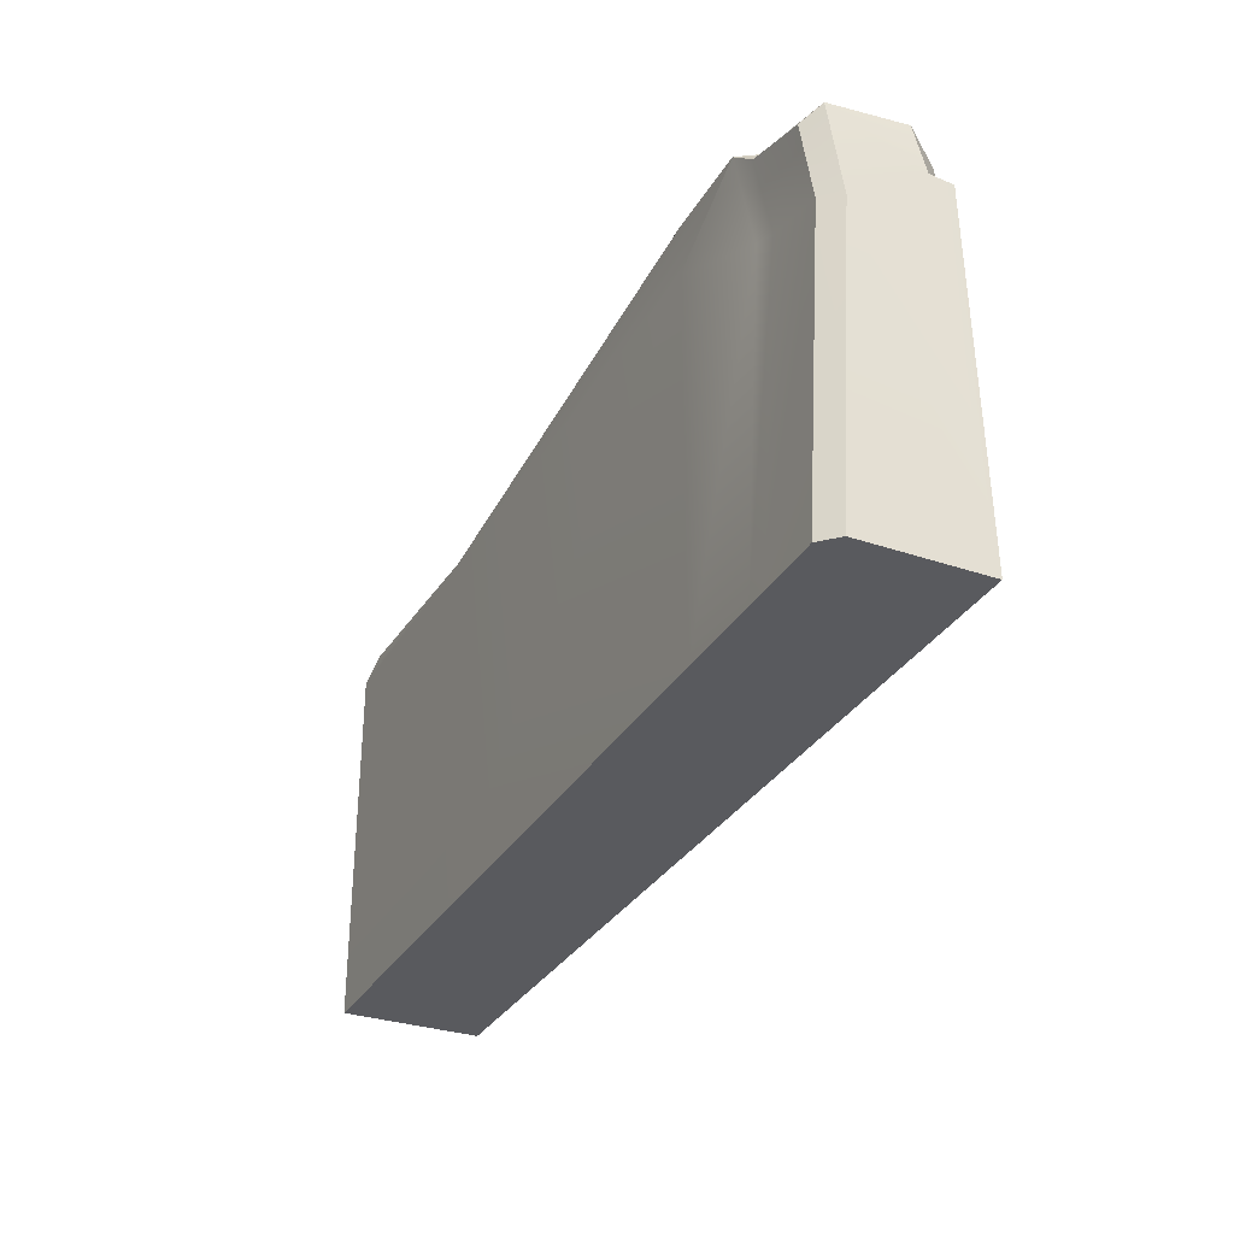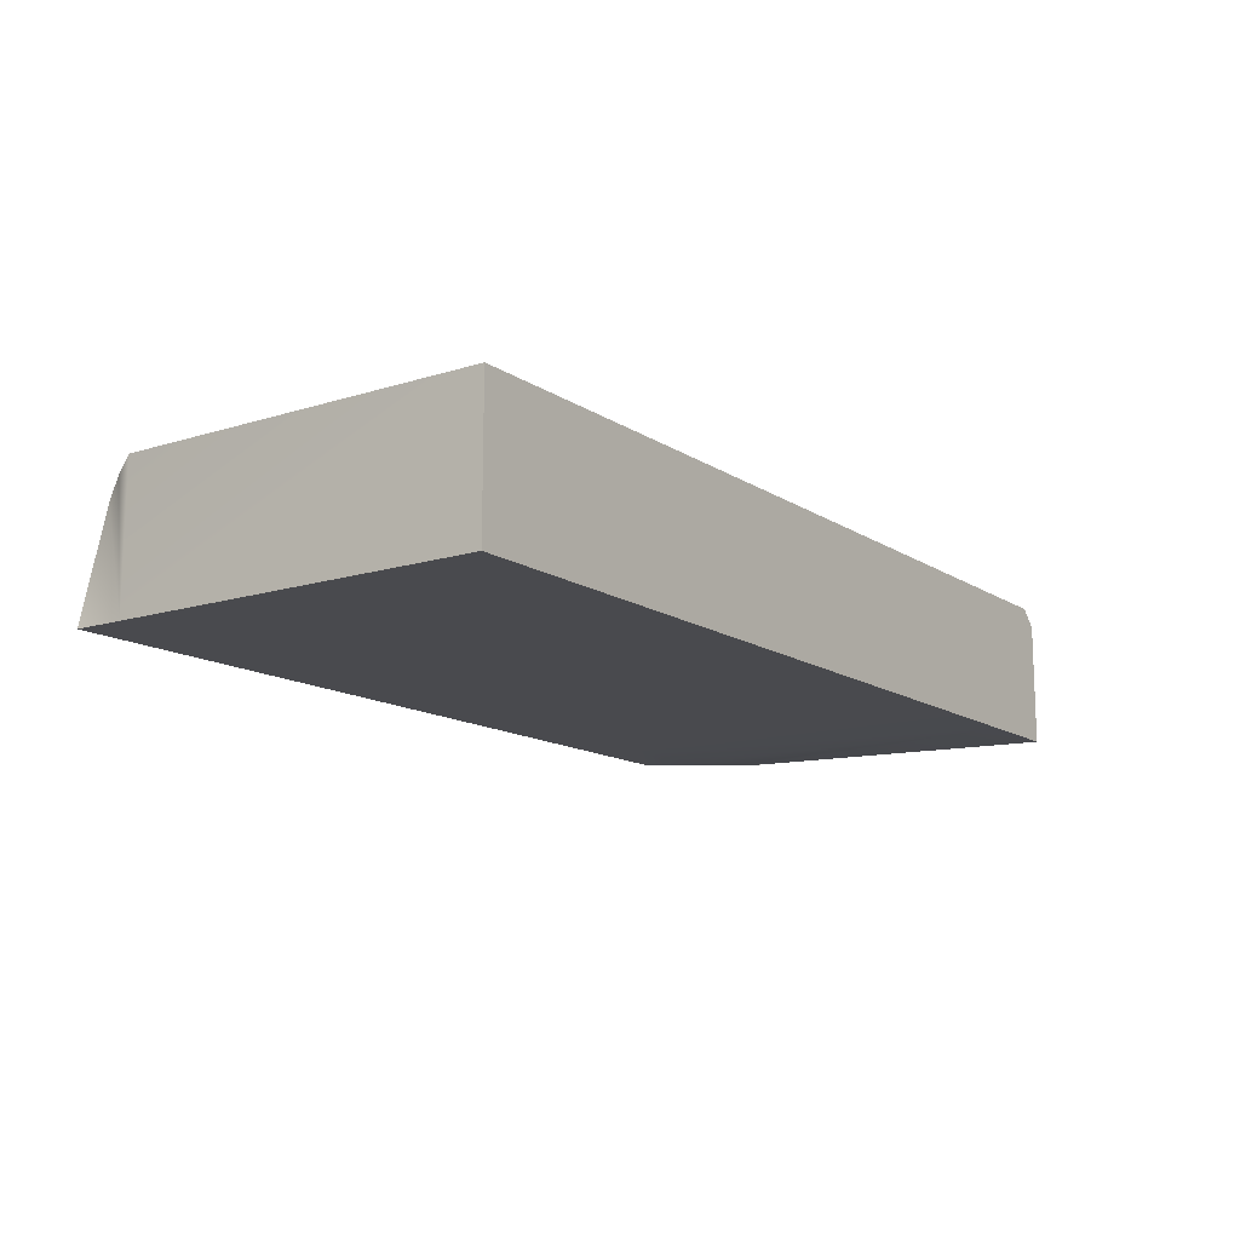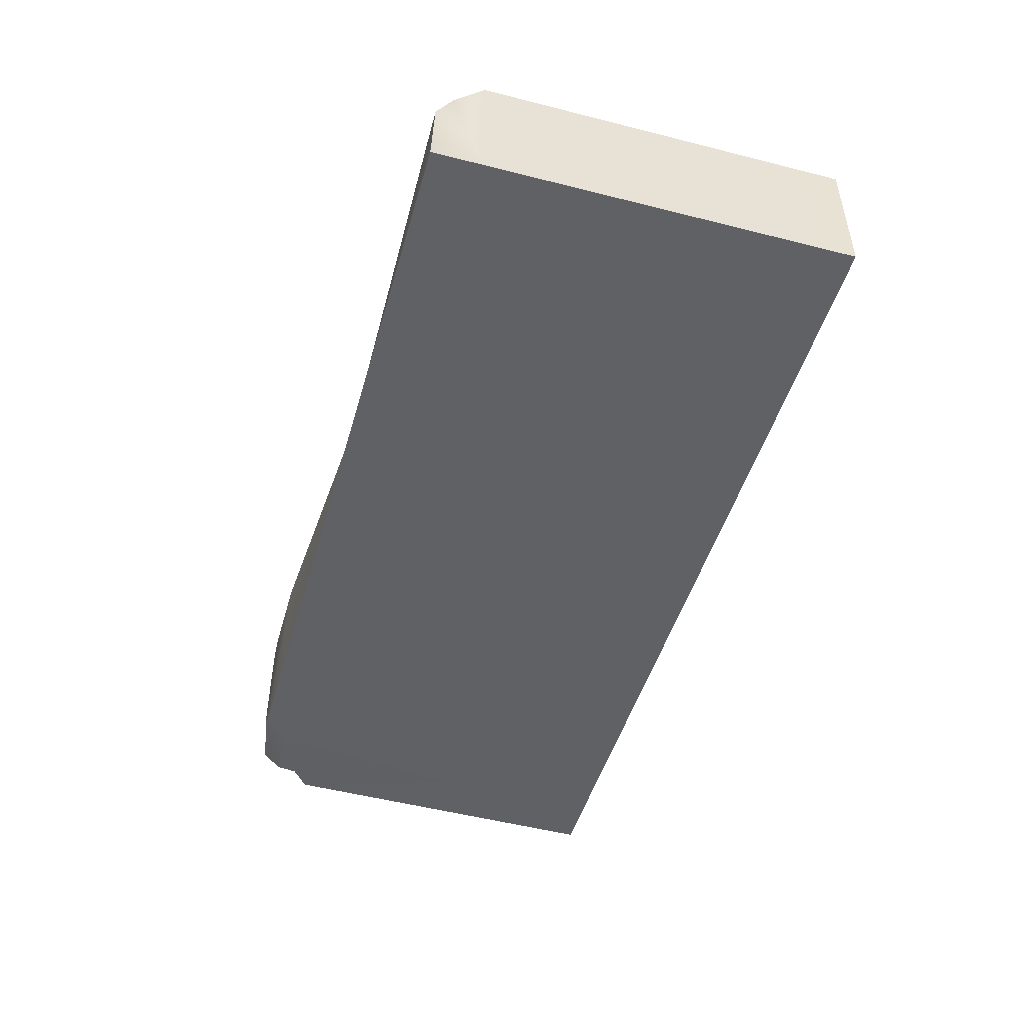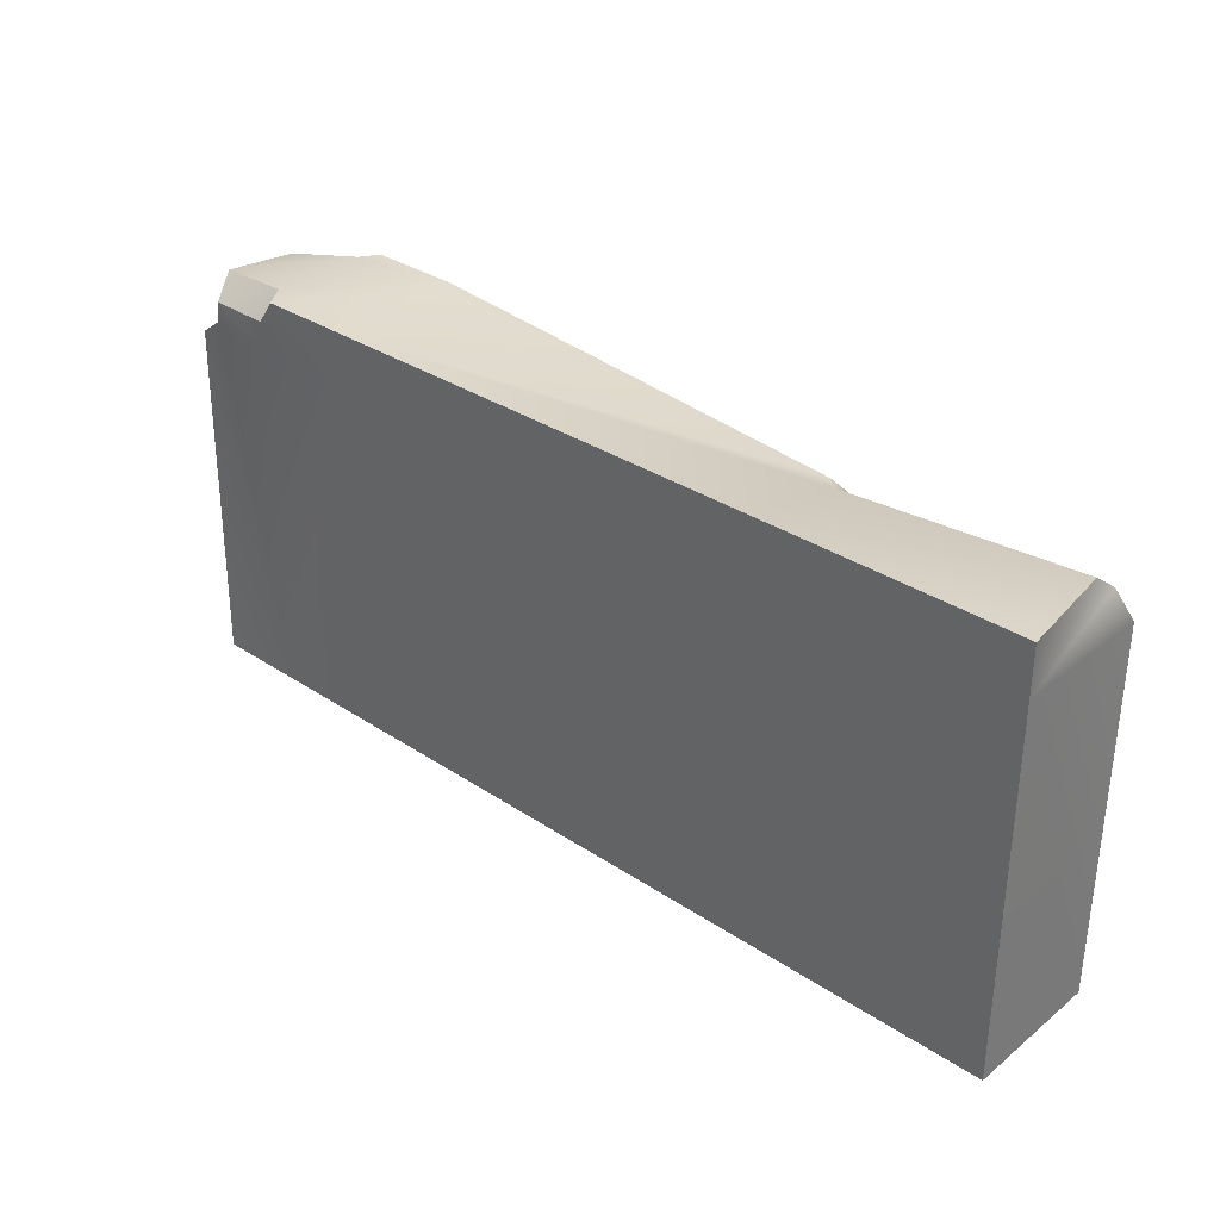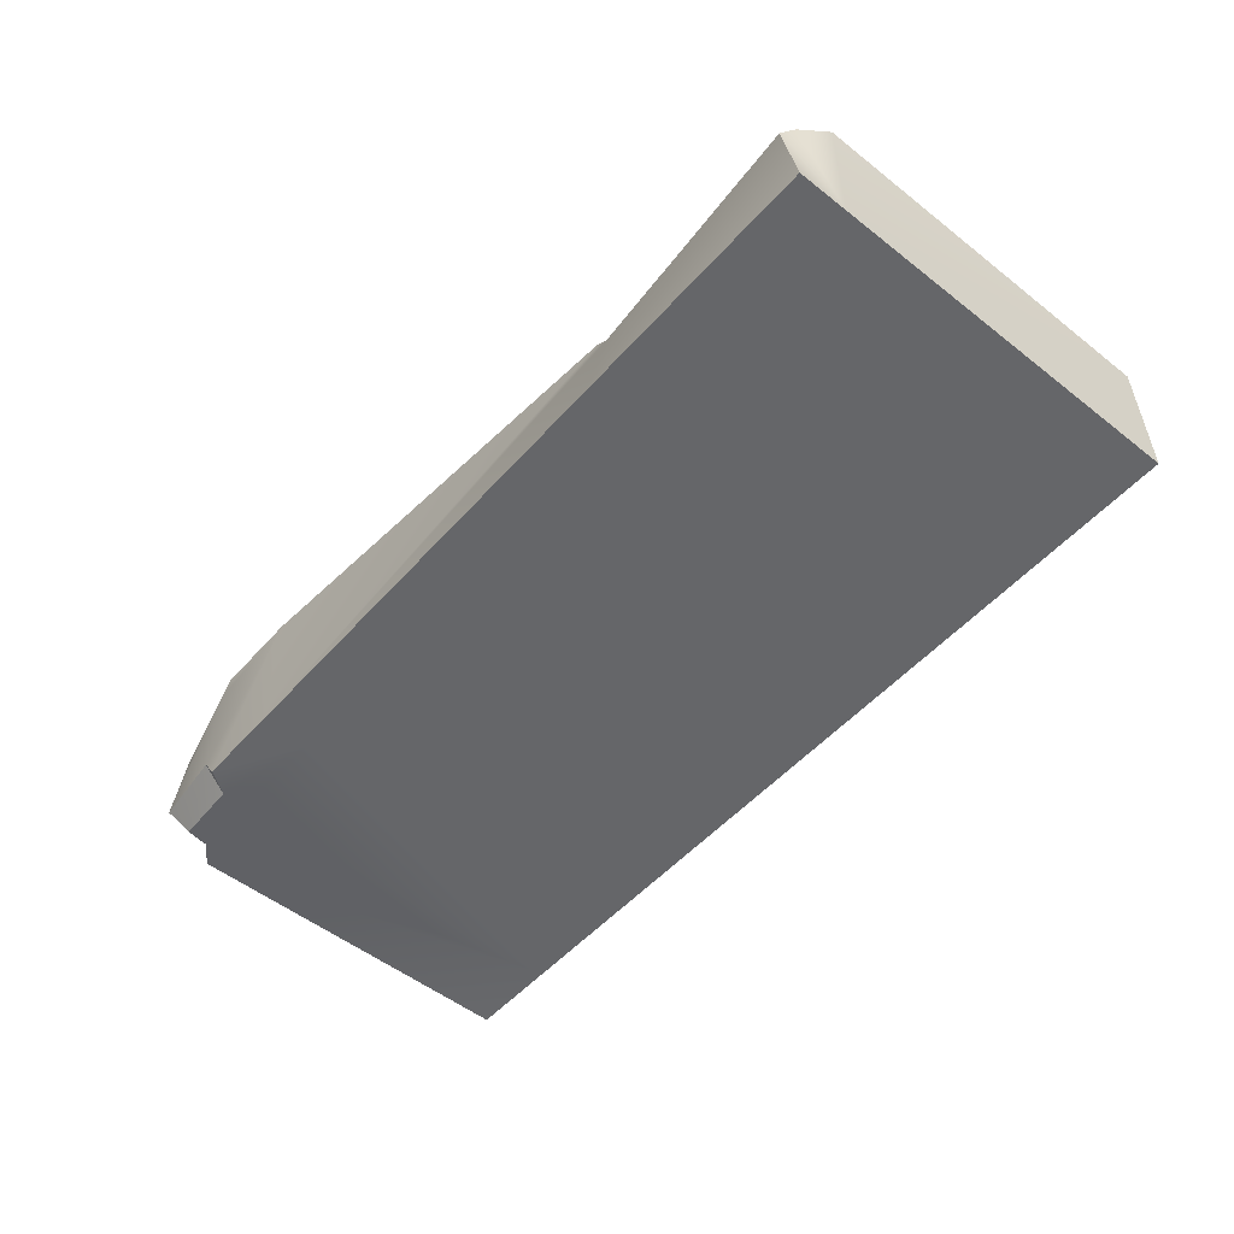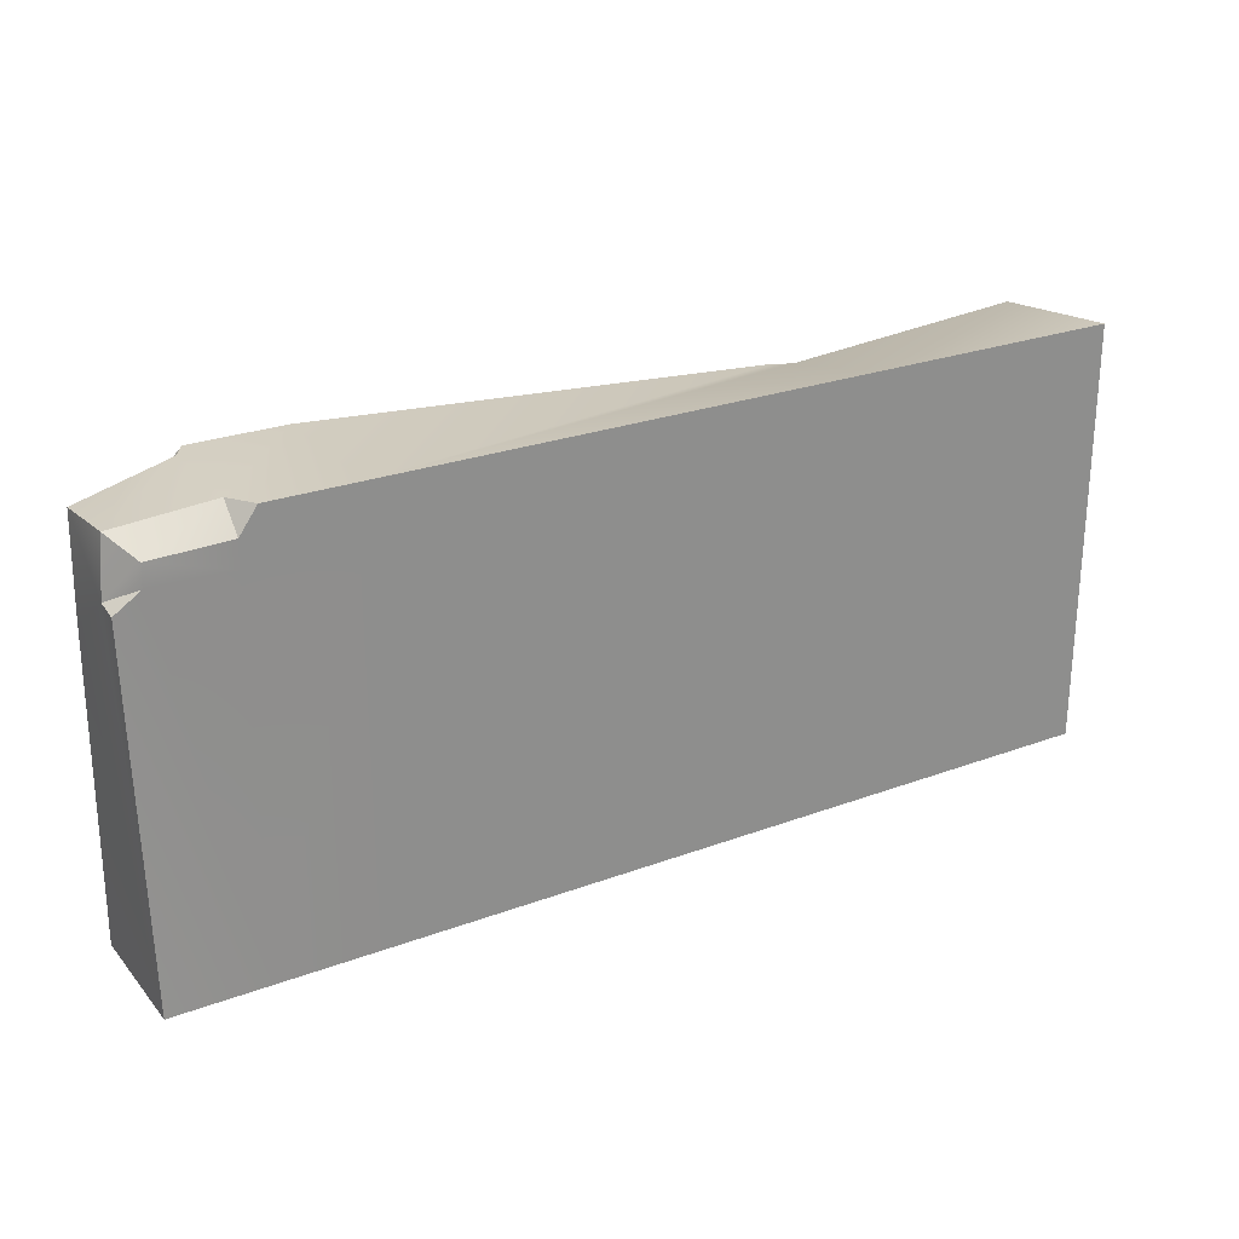
<metadata>
{"format":"obj","ext":"obj","renderer":"f3d","projection":"perspective","resolution":1024,"background":"white","views":[{"elev":-31.8,"azim":64.4,"up":"+Y"},{"elev":-13.4,"azim":-54.9,"up":"+Z"},{"elev":-47.9,"azim":-105.8,"up":"+Z"},{"elev":32.8,"azim":-137.5,"up":"+Y"},{"elev":-51.8,"azim":-130.2,"up":"+Z"},{"elev":25.6,"azim":149.2,"up":"+Y"}]}
</metadata>
<code>
g default
v -9.957 0.9386 6.988
v -9.957 3.939 5.988
v -9.957 0.9386 5.988
v -3.313 0.9386 5.988
v -4.721 0.9386 6.988
v -4.721 0.9386 5.988
v -4.721 3.939 5.988
v -4.721 3.939 6.988
v -9.957 3.581 6.988
v -4.721 3.581 6.988
v -4.721 3.581 5.988
v -9.957 3.581 5.988
v -3.98 3.581 5.988
v -3.98 0.9386 5.988
v -3.33 3.783 6.821
v -3.98 3.939 6.858
v -4.064 3.939 6.988
v -3.43 0.9386 6.988
v -3.313 0.9386 6.87
v -3.293 3.119 6.744
v -3.408 3.143 6.865
v -3.44 3.672 6.928
v -3.98 0.9386 6.905
v -3.897 0.9386 6.988
v -4.063 0.9386 6.988
v -4.019 3.296 6.881
v -3.852 3.244 6.868
v -3.975 3.869 6.913
v -4.063 3.937 6.988
v -3.887 3.783 6.958
v -8.126 0.9386 6.988
v -8.126 0.9386 5.988
v -8.126 3.581 5.988
v -8.126 3.939 5.988
v -8.126 3.581 6.988
v -9.849 3.782 6.926
v -9.813 3.893 6.781
v -8.1 3.663 6.933
v -7.982 3.75 6.882
v -8.08 3.766 6.781
v -3.46 3.721 6.052
v -3.331 3.843 6.27
v -3.279 3.465 6.219
v -3.276 3.446 6.057
v -3.451 3.572 6.042
v -3.98 3.939 6.163
v -3.98 3.765 5.988
v -4.103 3.939 5.988
g Wall OutsideAmbiance
f 7 8 48
f 48 8 46
f 46 8 16
f 8 17 16
f 5 6 25
f 25 6 23
f 6 14 23
f 9 36 12
f 36 37 12
f 12 37 2
f 31 32 5
f 5 32 6
f 33 34 11
f 11 34 7
f 8 7 39
f 34 40 7
f 40 39 7
f 35 31 10
f 10 31 5
f 6 11 14
f 14 11 13
f 32 33 6
f 6 33 11
f 3 1 12
f 12 1 9
f 13 45 14
f 45 44 14
f 14 44 4
f 17 29 16
f 16 29 28
f 15 16 22
f 16 28 22
f 22 28 30
f 14 4 23
f 23 4 24
f 4 19 24
f 24 19 18
f 19 20 18
f 18 20 21
f 21 20 22
f 22 20 15
f 24 27 25
f 25 27 26
f 27 30 26
f 26 30 29
f 26 29 10
f 29 17 10
f 8 10 17
f 25 26 5
f 5 26 10
f 19 4 20
f 44 43 4
f 20 4 43
f 27 24 21
f 21 24 18
f 21 22 27
f 27 22 30
f 23 24 25
f 28 29 30
f 3 32 1
f 1 32 31
f 12 33 3
f 3 33 32
f 2 34 12
f 12 34 33
f 40 34 37
f 37 34 2
f 9 35 36
f 36 35 38
f 1 31 9
f 9 31 35
f 10 8 35
f 35 8 38
f 39 38 8
f 36 38 37
f 37 38 40
f 38 39 40
f 13 11 47
f 47 11 48
f 48 11 7
f 42 43 41
f 41 43 45
f 42 41 46
f 46 41 47
f 46 16 42
f 42 16 15
f 45 13 41
f 41 13 47
f 20 43 15
f 15 43 42
f 43 44 45
f 46 47 48

</code>
